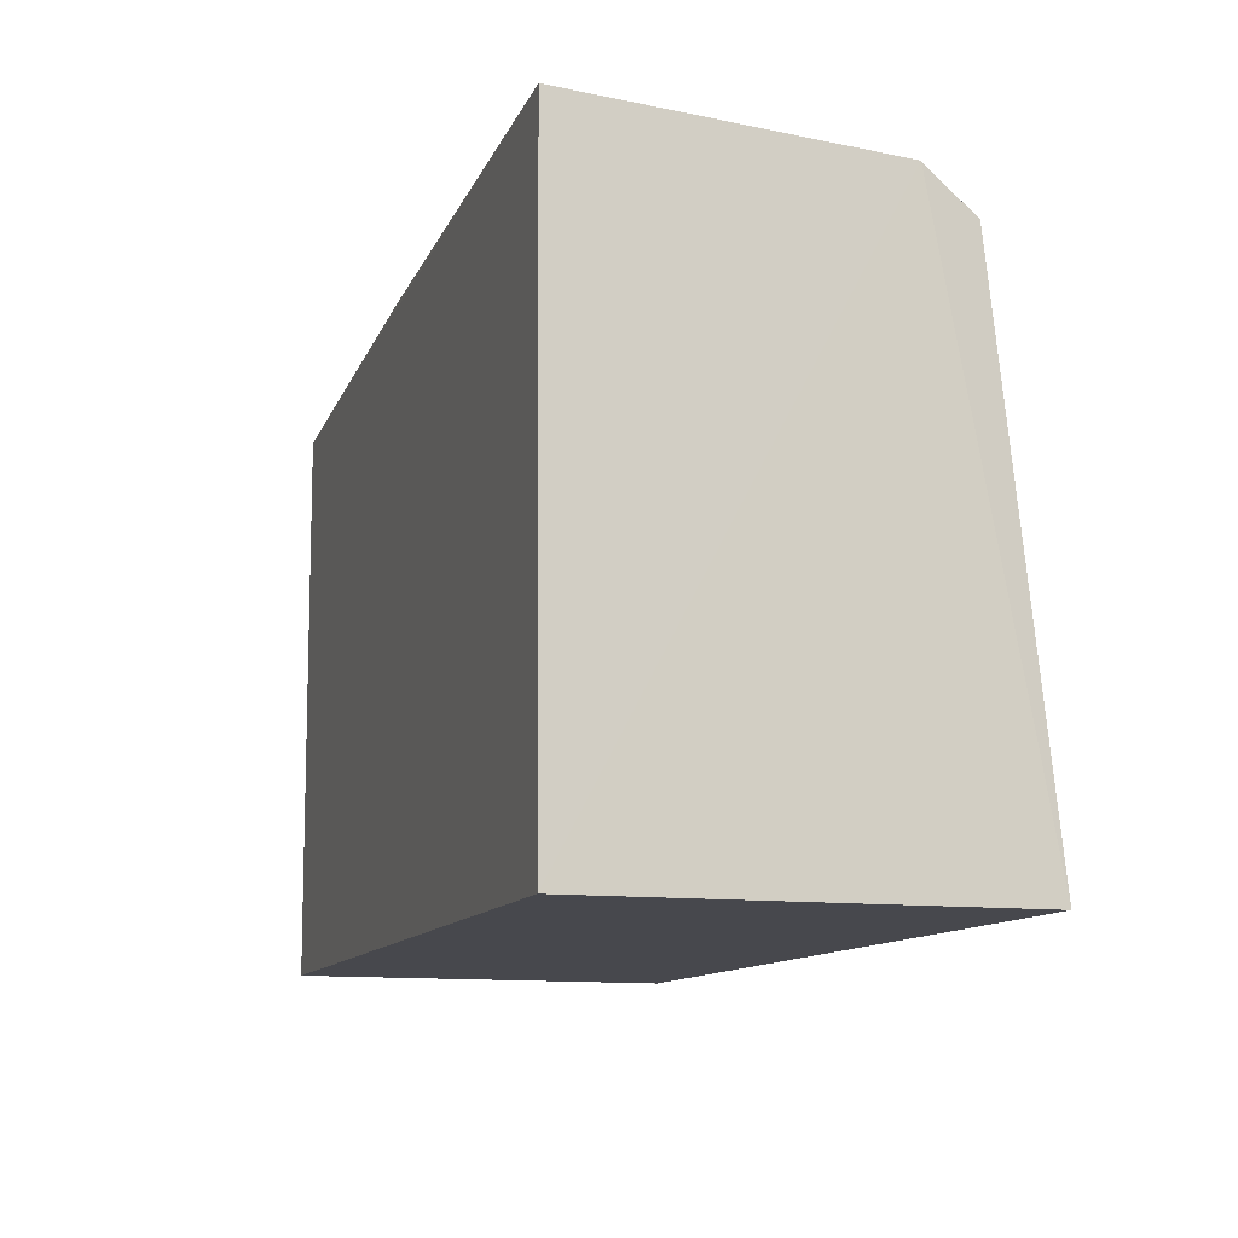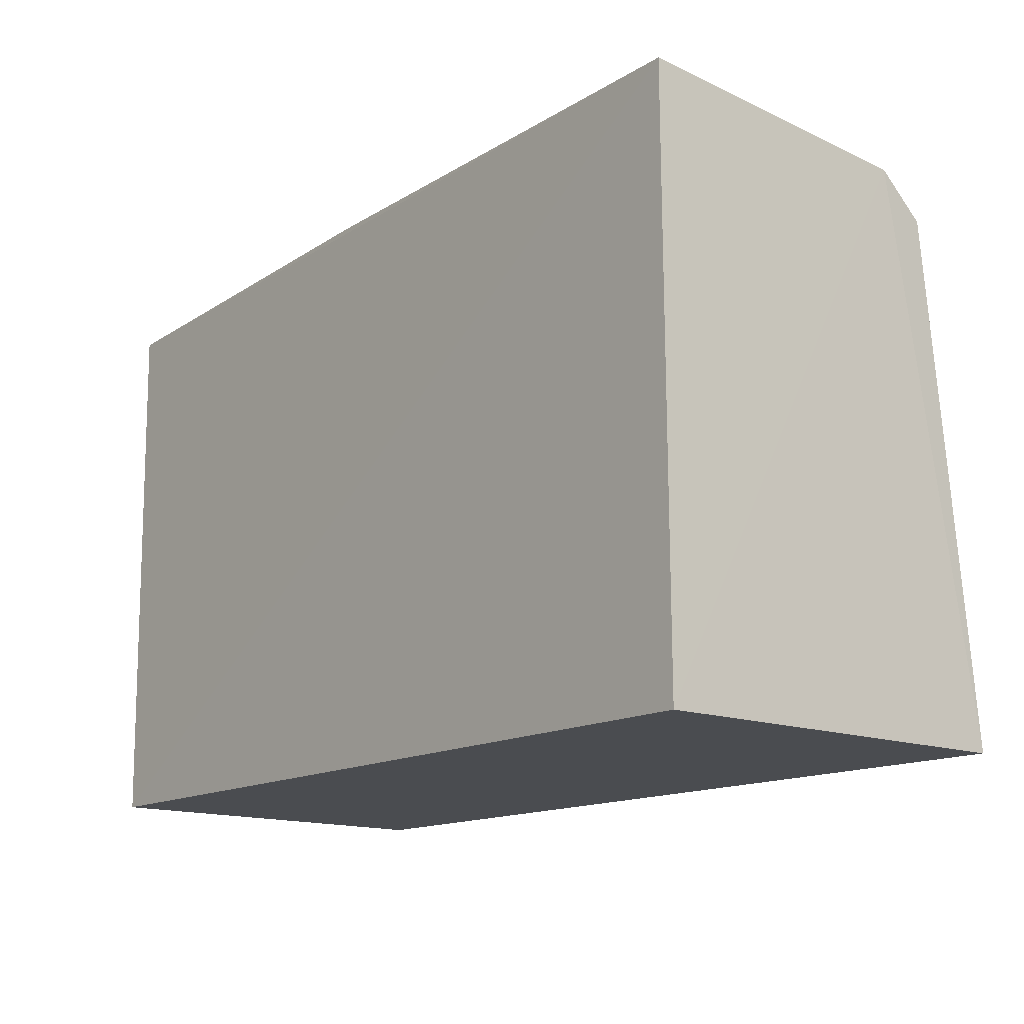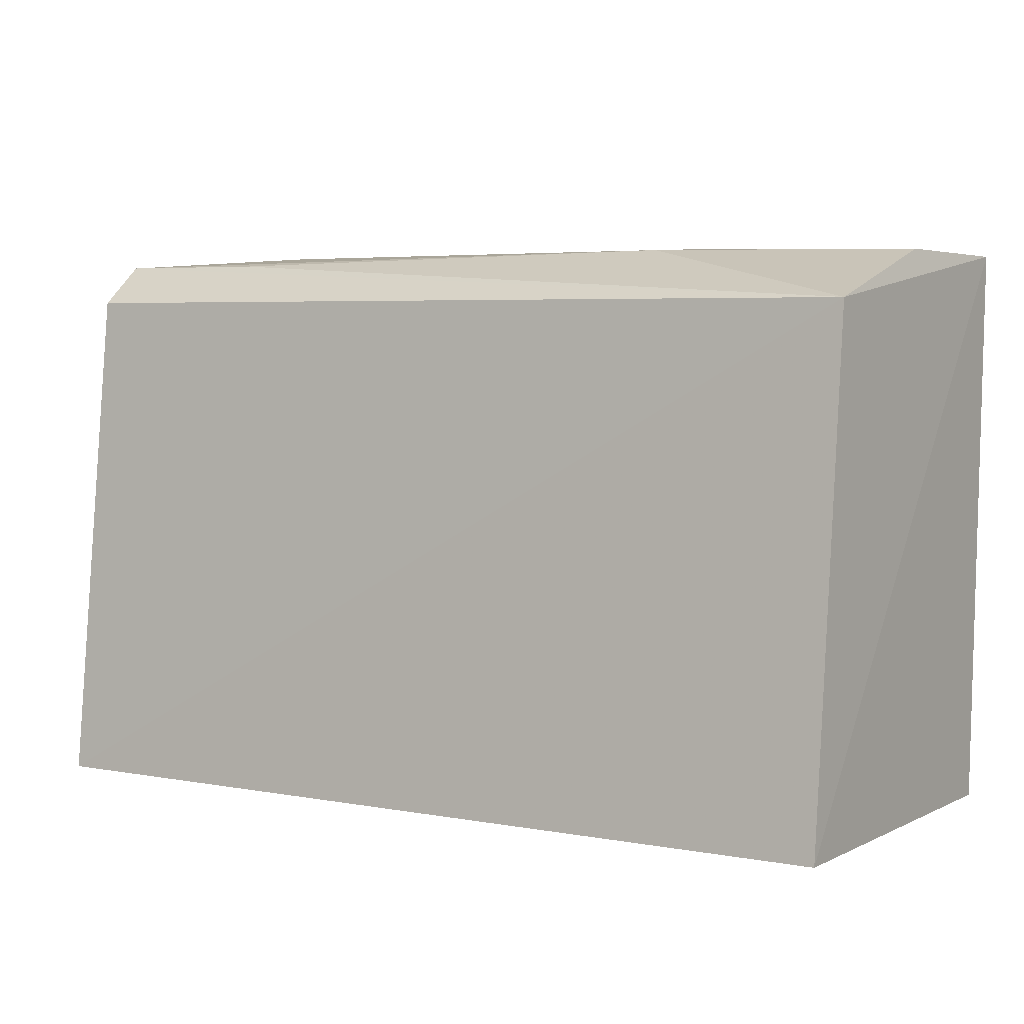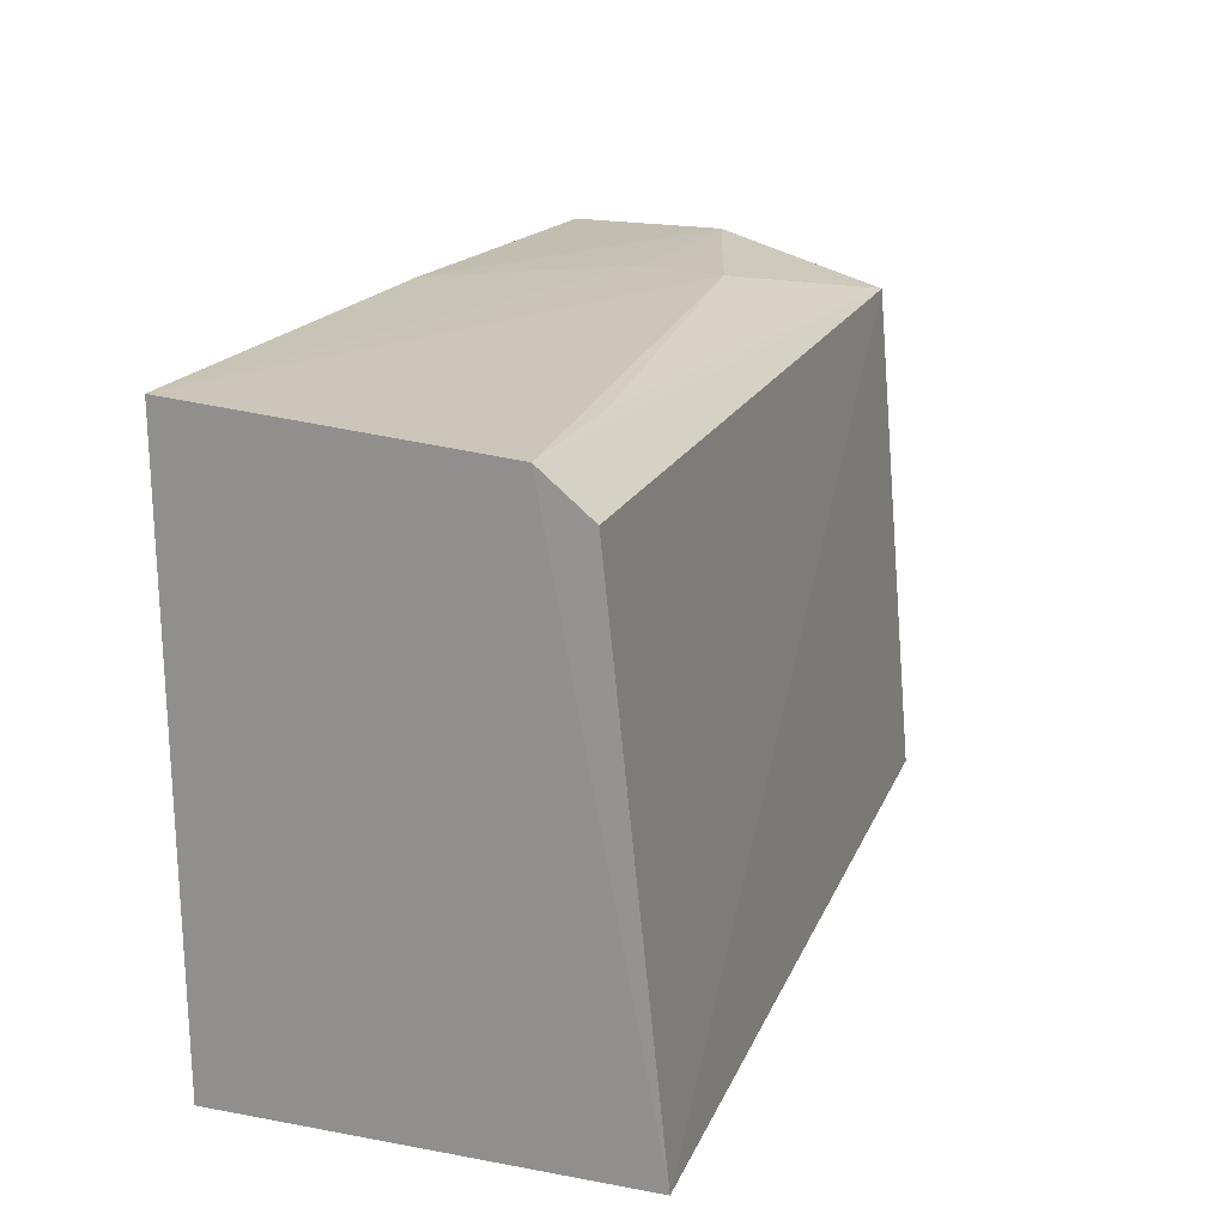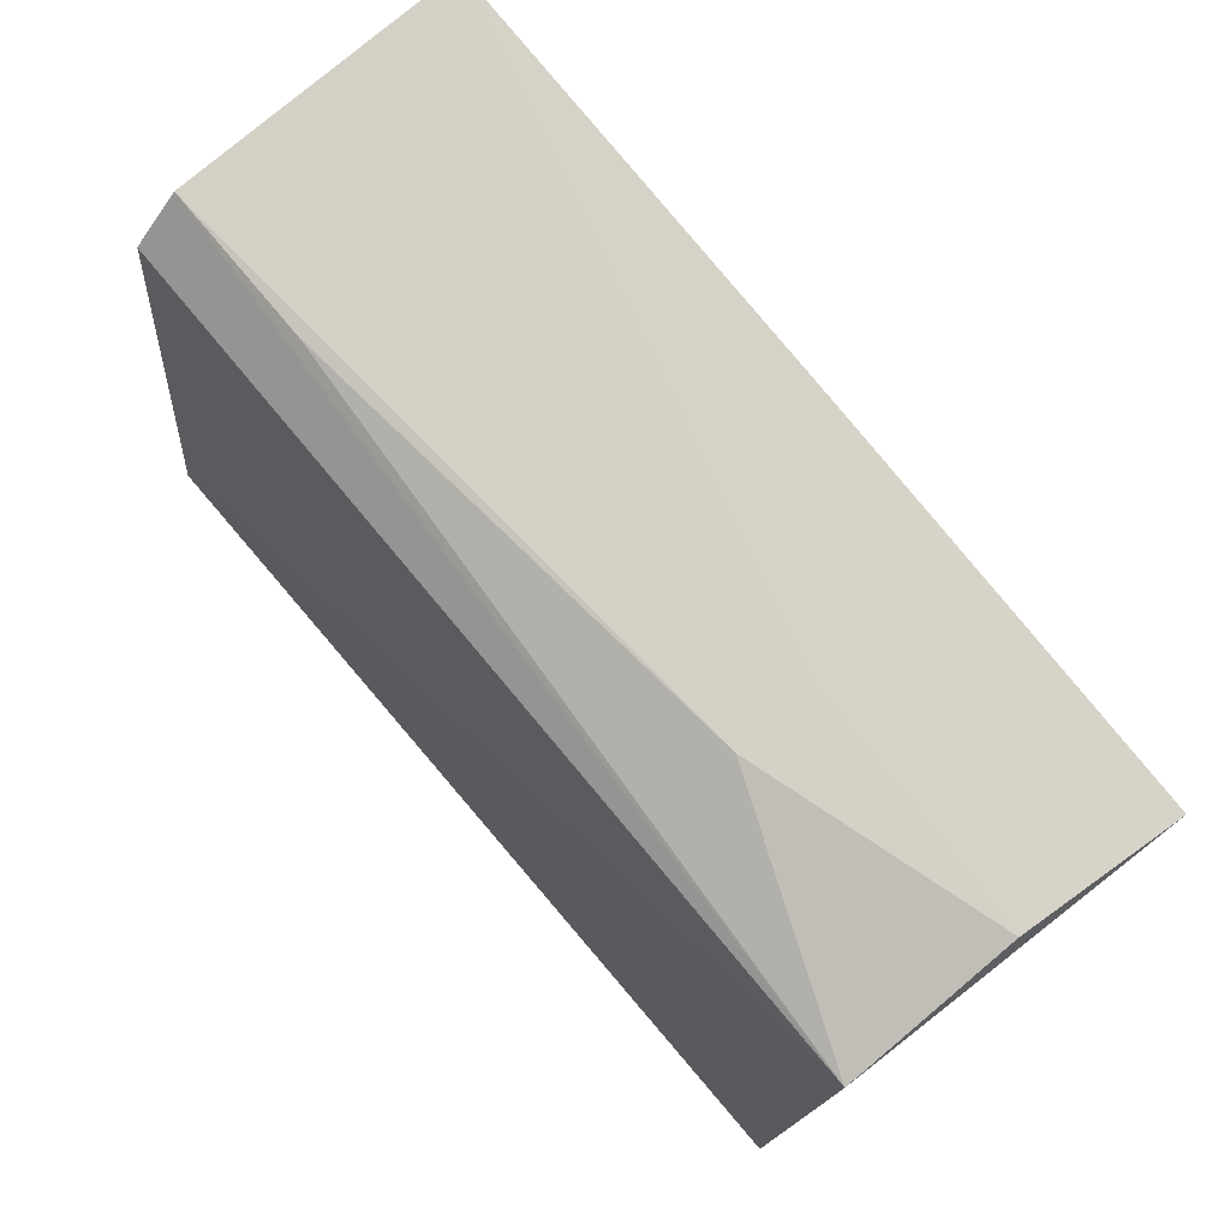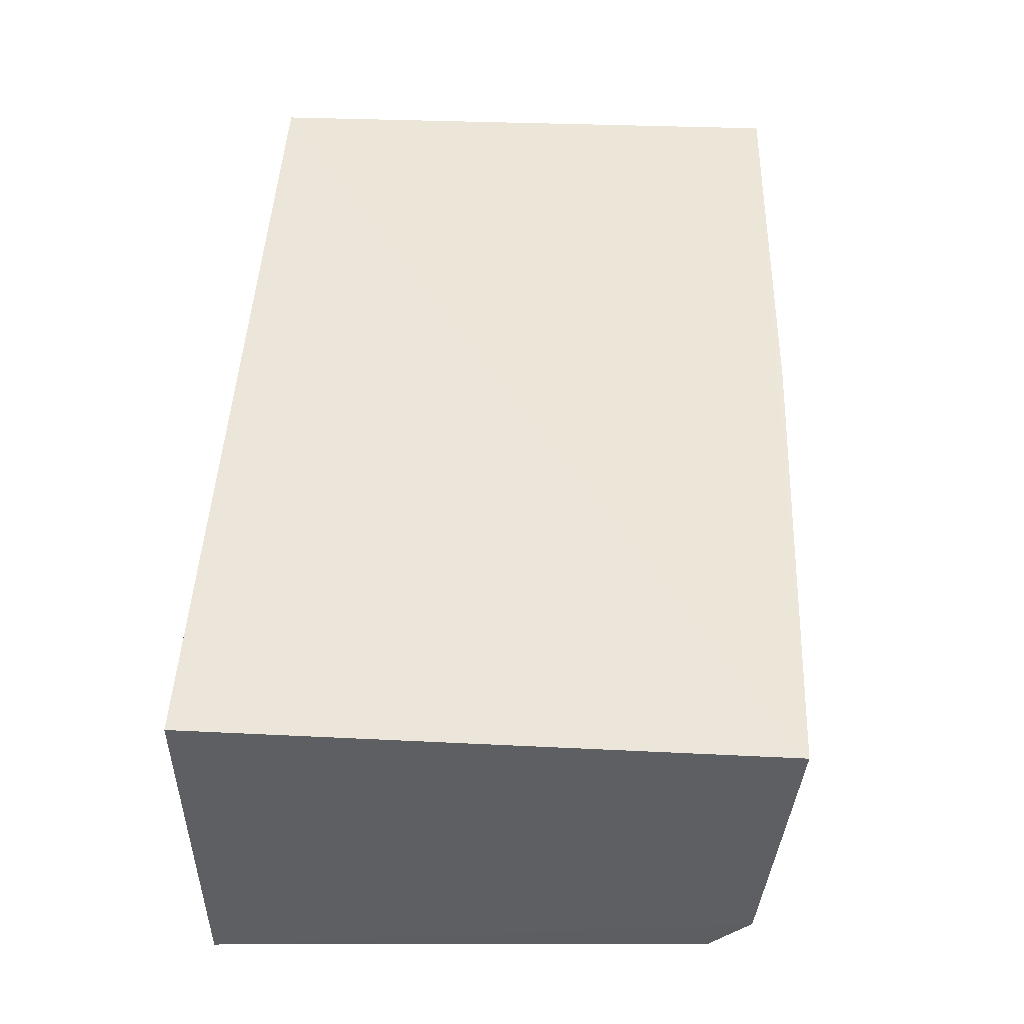
<metadata>
{"format":"obj","ext":"obj","renderer":"f3d","projection":"perspective","resolution":1024,"background":"white","views":[{"elev":-11.8,"azim":72.7,"up":"+Y"},{"elev":-14.7,"azim":50.7,"up":"+Y"},{"elev":3.9,"azim":-146.6,"up":"+Y"},{"elev":19.1,"azim":109.1,"up":"+Y"},{"elev":75.7,"azim":-129.1,"up":"+Y"},{"elev":49.1,"azim":93.2,"up":"+Z"}]}
</metadata>
<code>
v -0.005204 0.0232 0.00772
v -0.00522 0.01314 0.00766
v -0.005218 0.01313 0.0007836
v -0.02065 0.0219 0.001939
v -0.02078 0.02278 0.007663
v -0.02061 0.01312 0.001155
v -0.005216 0.02208 0.001737
v -0.005183 0.02279 0.002573
v -0.02061 0.01314 0.00766
v -0.01639 0.02284 0.003551
v -0.01356 0.02307 0.007684
v -0.008029 0.02275 0.002615
v -0.0206 0.02279 0.004863
v -0.01639 0.02292 0.004945
f 6 3 2
f 6 4 3
f 6 5 4
f 7 3 4
f 8 1 2
f 8 2 3
f 8 3 7
f 8 7 4
f 9 2 1
f 9 1 5
f 9 6 2
f 9 5 6
f 10 1 8
f 11 5 1
f 12 10 8
f 12 8 4
f 12 4 10
f 13 10 4
f 13 4 5
f 13 5 11
f 14 11 1
f 14 1 10
f 14 13 11
f 14 10 13

</code>
